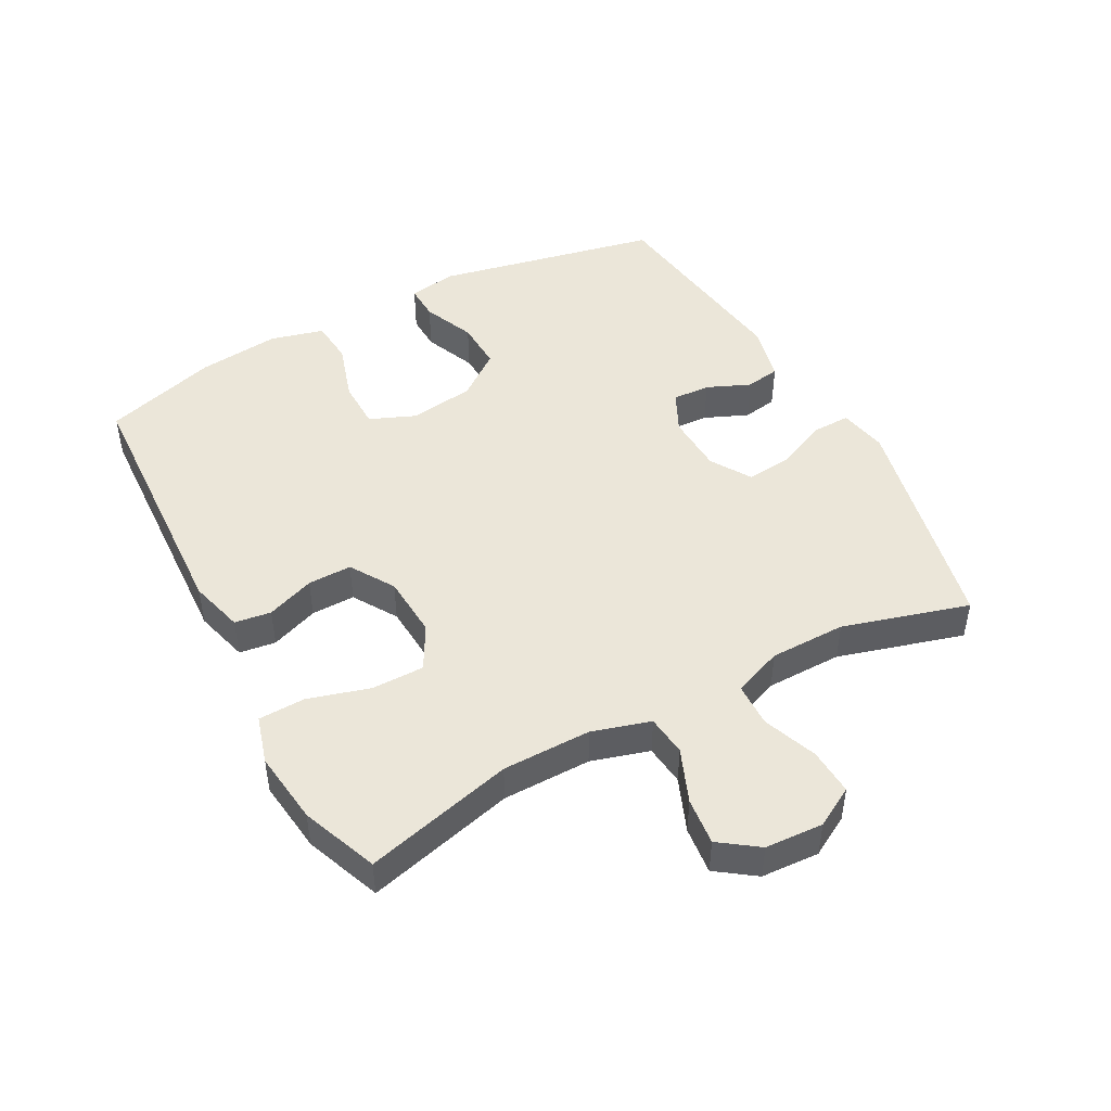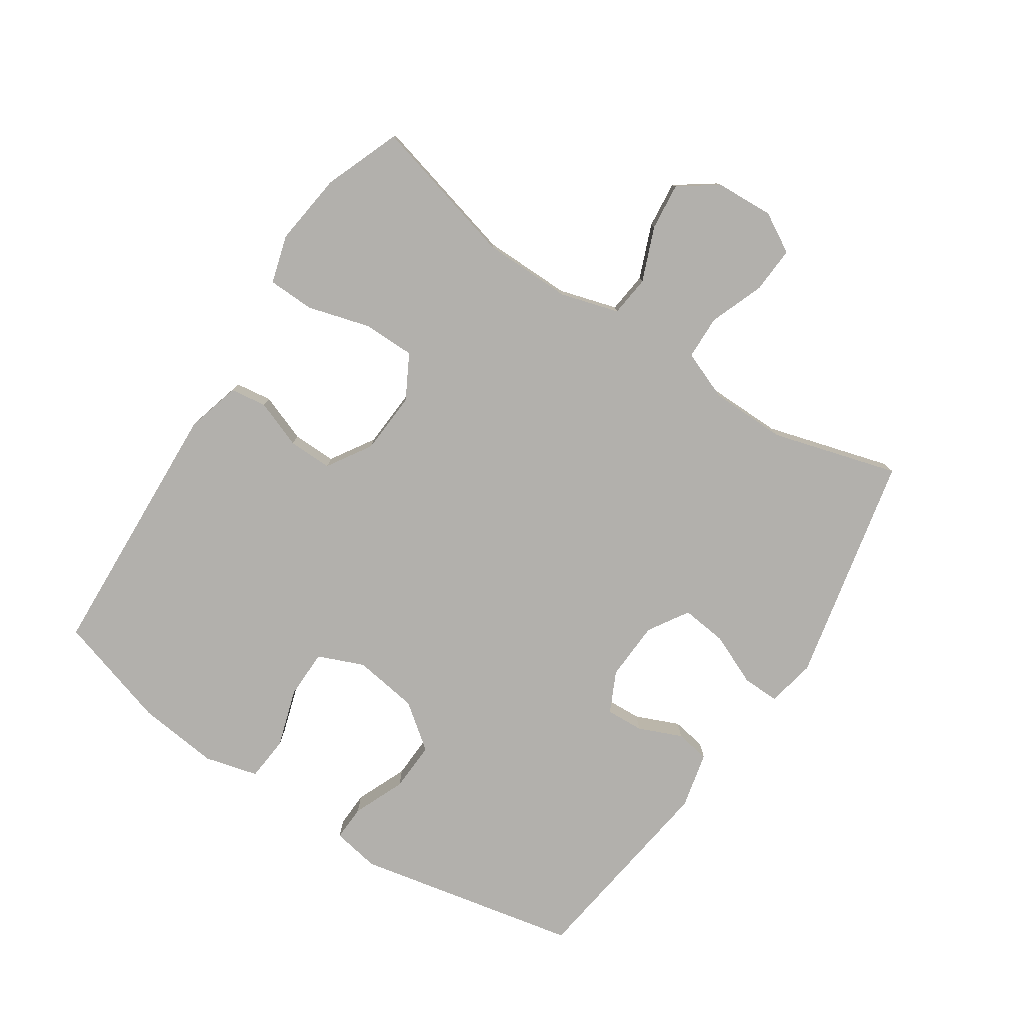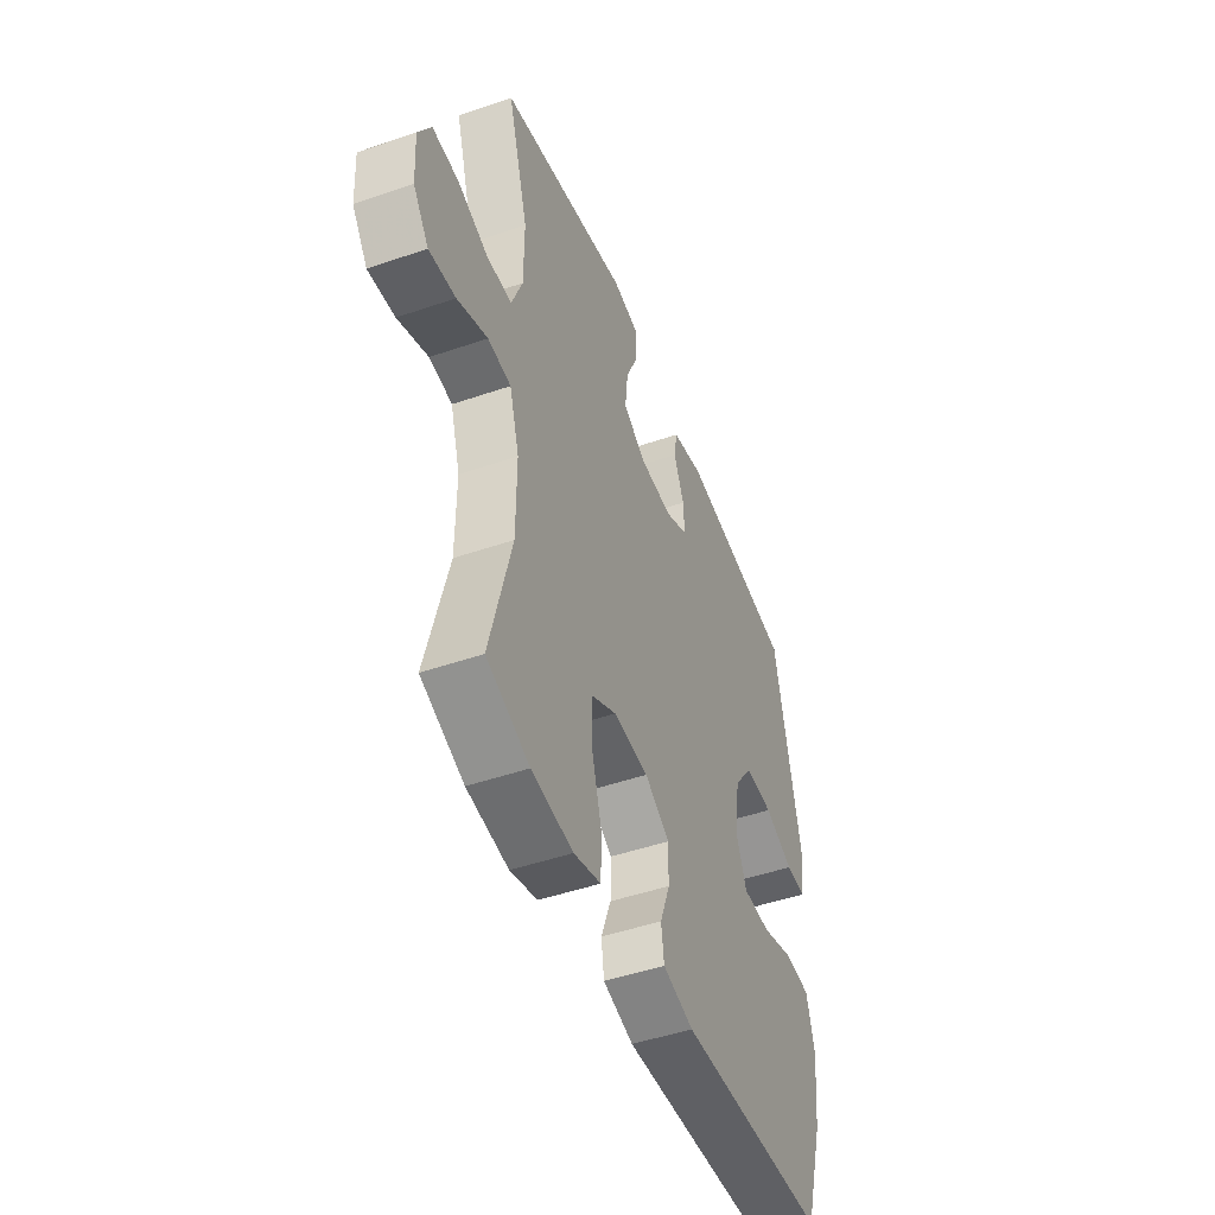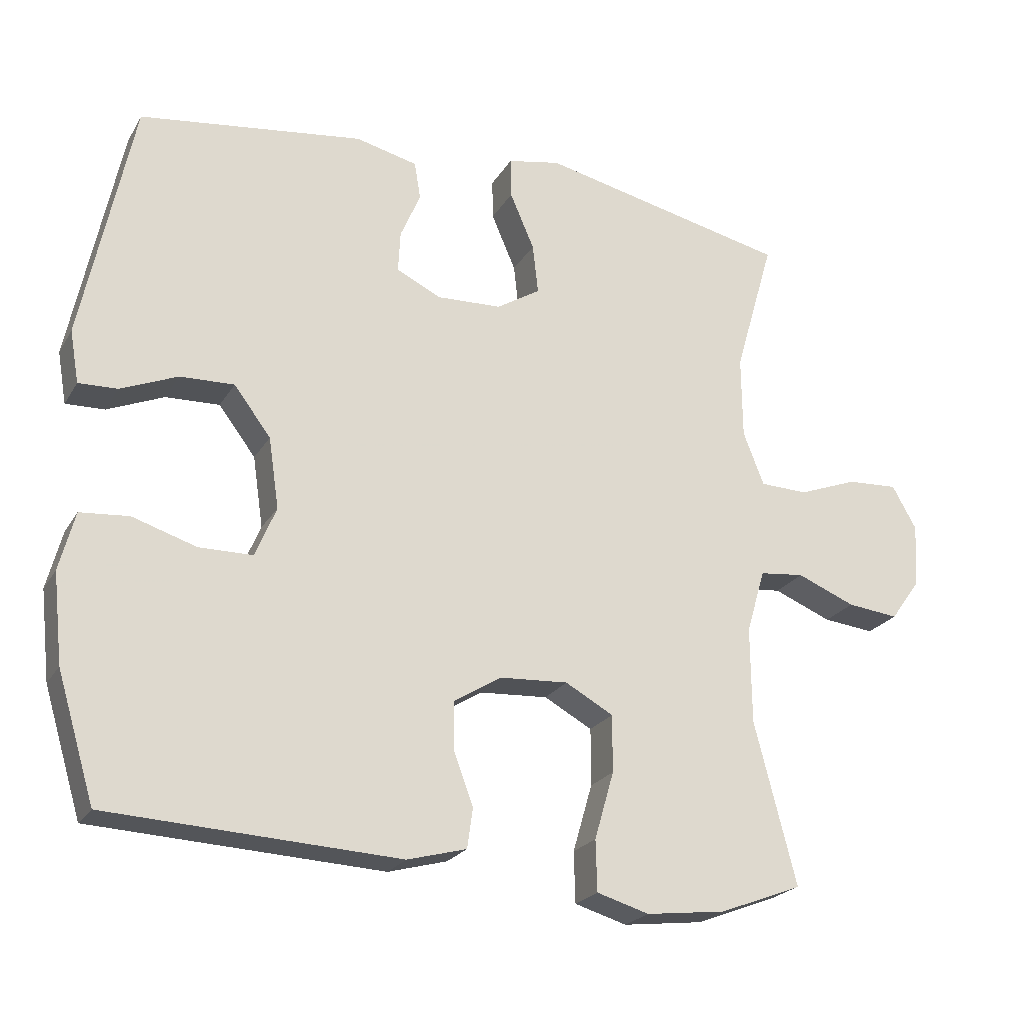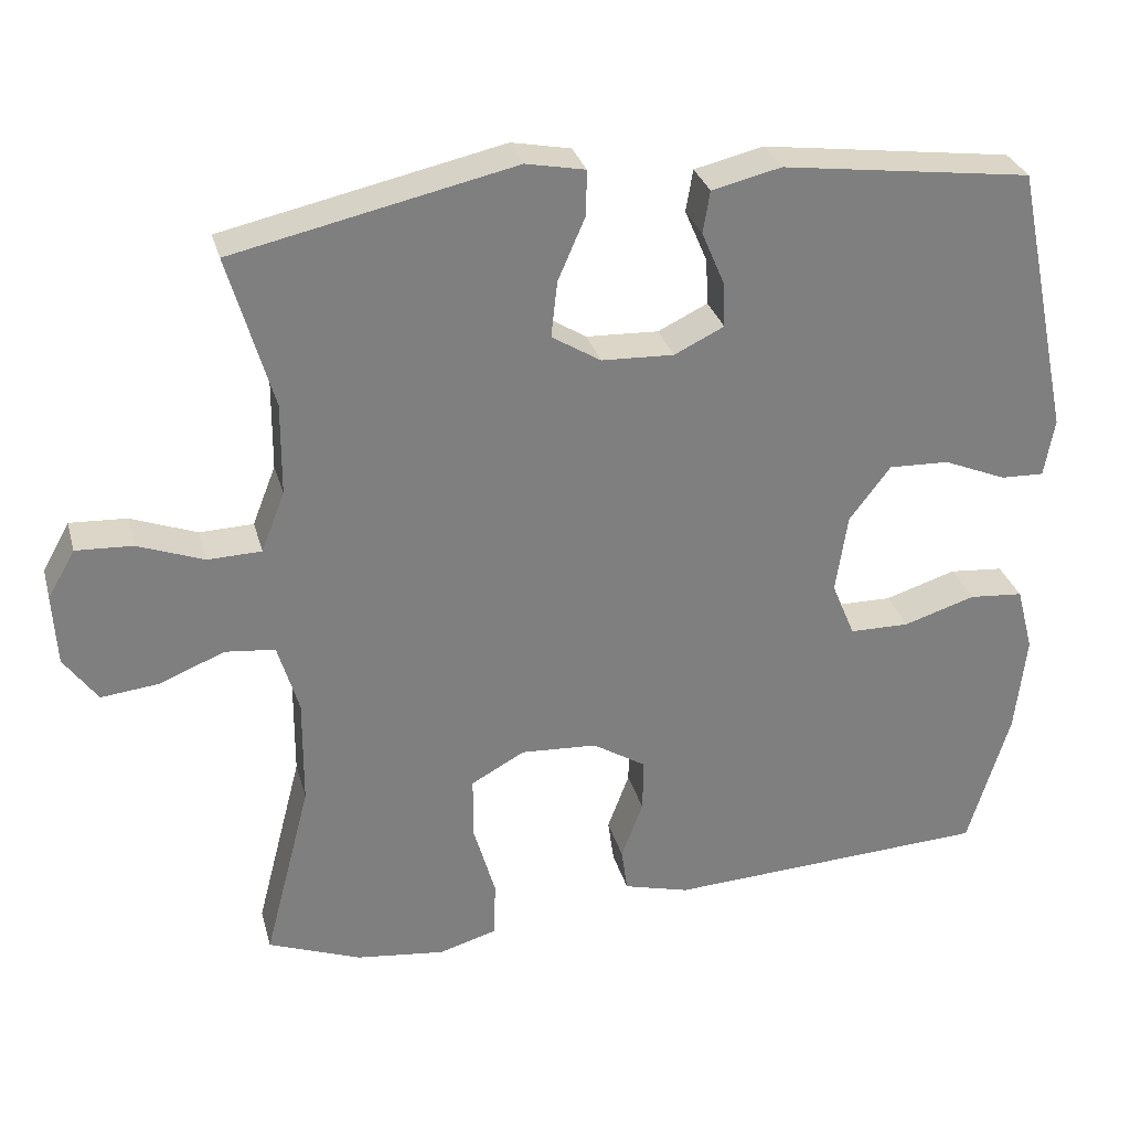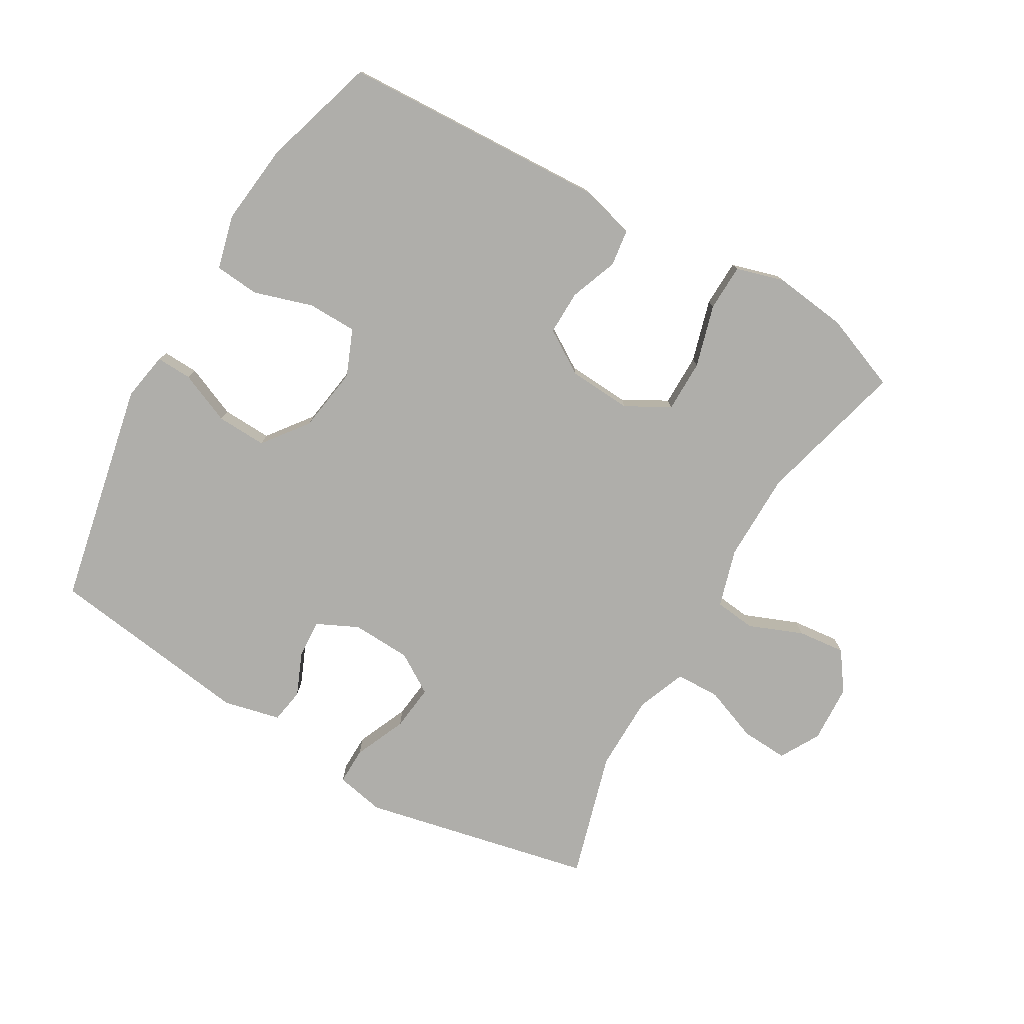
<metadata>
{"format":"obj","ext":"obj","renderer":"f3d","projection":"perspective","resolution":1024,"background":"white","views":[{"elev":47.0,"azim":-118.3,"up":"+Y"},{"elev":-78.7,"azim":-123.6,"up":"+Y"},{"elev":-47.7,"azim":-68.8,"up":"+Z"},{"elev":-22.8,"azim":156.6,"up":"+Z"},{"elev":30.4,"azim":-14.6,"up":"+Z"},{"elev":-77.6,"azim":149.7,"up":"+Y"}]}
</metadata>
<code>
v -0.5 0.07 -0.5
v -0.44 0.07 -0.267
v -0.439 0.07 -0.128
v -0.466 0.07 -0.037
v -0.53 0.07 -0.03
v -0.614 0.07 -0.064
v -0.688 0.07 -0.072
v -0.731 0.07 -0.012
v -0.736 0.07 0.079
v -0.701 0.07 0.141
v -0.628 0.07 0.137
v -0.543 0.07 0.105
v -0.474 0.07 0.107
v -0.444 0.07 0.184
v -0.443 0.07 0.303
v -0.5 0.07 0.5
v -0.14 0.07 0.579
v -0.064 0.07 0.564
v -0.065 0.07 0.506
v -0.1 0.07 0.425
v -0.108 0.07 0.353
v -0.045 0.07 0.314
v 0.048 0.07 0.31
v 0.112 0.07 0.341
v 0.109 0.07 0.4
v 0.08 0.07 0.468
v 0.089 0.07 0.522
v 0.178 0.07 0.543
v 0.5 0.07 0.5
v 0.573 0.07 0.149
v 0.56 0.07 0.074
v 0.504 0.07 0.076
v 0.423 0.07 0.11
v 0.345 0.07 0.113
v 0.292 0.07 0.043
v 0.277 0.07 -0.059
v 0.307 0.07 -0.131
v 0.384 0.07 -0.132
v 0.476 0.07 -0.103
v 0.546 0.07 -0.109
v 0.568 0.07 -0.193
v 0.554 0.07 -0.321
v 0.5 0.07 -0.5
v 0.083 0.07 -0.521
v -0.002 0.07 -0.498
v -0.01 0.07 -0.441
v 0.018 0.07 -0.366
v 0.019 0.07 -0.297
v -0.05 0.07 -0.254
v -0.148 0.07 -0.248
v -0.217 0.07 -0.286
v -0.217 0.07 -0.368
v -0.189 0.07 -0.465
v -0.191 0.07 -0.538
v -0.266 0.07 -0.56
v -0.381 0.07 -0.546
v -0.5 0 -0.5
v -0.44 0 -0.267
v -0.439 0 -0.128
v -0.466 0 -0.037
v -0.53 0 -0.03
v -0.614 0 -0.064
v -0.688 0 -0.072
v -0.731 0 -0.012
v -0.736 0 0.079
v -0.701 0 0.141
v -0.628 0 0.137
v -0.543 0 0.105
v -0.474 0 0.107
v -0.444 0 0.184
v -0.443 0 0.303
v -0.5 0 0.5
v -0.14 0 0.579
v -0.064 0 0.564
v -0.065 0 0.506
v -0.1 0 0.425
v -0.108 0 0.353
v -0.045 0 0.314
v 0.048 0 0.31
v 0.112 0 0.341
v 0.109 0 0.4
v 0.08 0 0.468
v 0.089 0 0.522
v 0.178 0 0.543
v 0.5 0 0.5
v 0.573 0 0.149
v 0.56 0 0.074
v 0.504 0 0.076
v 0.423 0 0.11
v 0.345 0 0.113
v 0.292 0 0.043
v 0.277 0 -0.059
v 0.307 0 -0.131
v 0.384 0 -0.132
v 0.476 0 -0.103
v 0.546 0 -0.109
v 0.568 0 -0.193
v 0.554 0 -0.321
v 0.5 0 -0.5
v 0.083 0 -0.521
v -0.002 0 -0.498
v -0.01 0 -0.441
v 0.018 0 -0.366
v 0.019 0 -0.297
v -0.05 0 -0.254
v -0.148 0 -0.248
v -0.217 0 -0.286
v -0.217 0 -0.368
v -0.189 0 -0.465
v -0.191 0 -0.538
v -0.266 0 -0.56
v -0.381 0 -0.546
f 55 56 1 2
f 52 53 54 55
f 51 52 55 2
f 50 51 2 3
f 49 50 3 4
f 44 45 46 47
f 44 47 48
f 43 44 48
f 42 43 48 49
f 38 39 40 41
f 37 38 41 42
f 30 31 32 33
f 30 33 34
f 29 30 34
f 28 29 34 35
f 25 26 27 28
f 24 25 28 35
f 17 18 19 20
f 15 16 17 20
f 14 15 20 21
f 13 14 21 22
f 9 10 11 12
f 9 12 13
f 8 9 13
f 5 6 7 8
f 5 8 13
f 4 5 13 22
f 37 42 49 4
f 36 37 4 22
f 23 24 35 36
f 22 23 36
f 58 57 112 111
f 111 110 109 108
f 58 111 108 107
f 59 58 107 106
f 60 59 106 105
f 103 102 101 100
f 104 103 100
f 104 100 99
f 105 104 99 98
f 97 96 95 94
f 98 97 94 93
f 89 88 87 86
f 90 89 86
f 90 86 85
f 91 90 85 84
f 84 83 82 81
f 91 84 81 80
f 76 75 74 73
f 76 73 72 71
f 77 76 71 70
f 78 77 70 69
f 68 67 66 65
f 69 68 65
f 69 65 64
f 64 63 62 61
f 69 64 61
f 78 69 61 60
f 60 105 98 93
f 78 60 93 92
f 92 91 80 79
f 92 79 78
f 1 57 58 2
f 2 58 59 3
f 3 59 60 4
f 4 60 61 5
f 5 61 62 6
f 6 62 63 7
f 7 63 64 8
f 8 64 65 9
f 9 65 66 10
f 10 66 67 11
f 11 67 68 12
f 12 68 69 13
f 13 69 70 14
f 14 70 71 15
f 15 71 72 16
f 16 72 73 17
f 17 73 74 18
f 18 74 75 19
f 19 75 76 20
f 20 76 77 21
f 21 77 78 22
f 22 78 79 23
f 23 79 80 24
f 24 80 81 25
f 25 81 82 26
f 26 82 83 27
f 27 83 84 28
f 28 84 85 29
f 29 85 86 30
f 30 86 87 31
f 31 87 88 32
f 32 88 89 33
f 33 89 90 34
f 34 90 91 35
f 35 91 92 36
f 36 92 93 37
f 37 93 94 38
f 38 94 95 39
f 39 95 96 40
f 40 96 97 41
f 41 97 98 42
f 42 98 99 43
f 43 99 100 44
f 44 100 101 45
f 45 101 102 46
f 46 102 103 47
f 47 103 104 48
f 48 104 105 49
f 49 105 106 50
f 50 106 107 51
f 51 107 108 52
f 52 108 109 53
f 53 109 110 54
f 54 110 111 55
f 55 111 112 56
f 56 112 57 1

</code>
